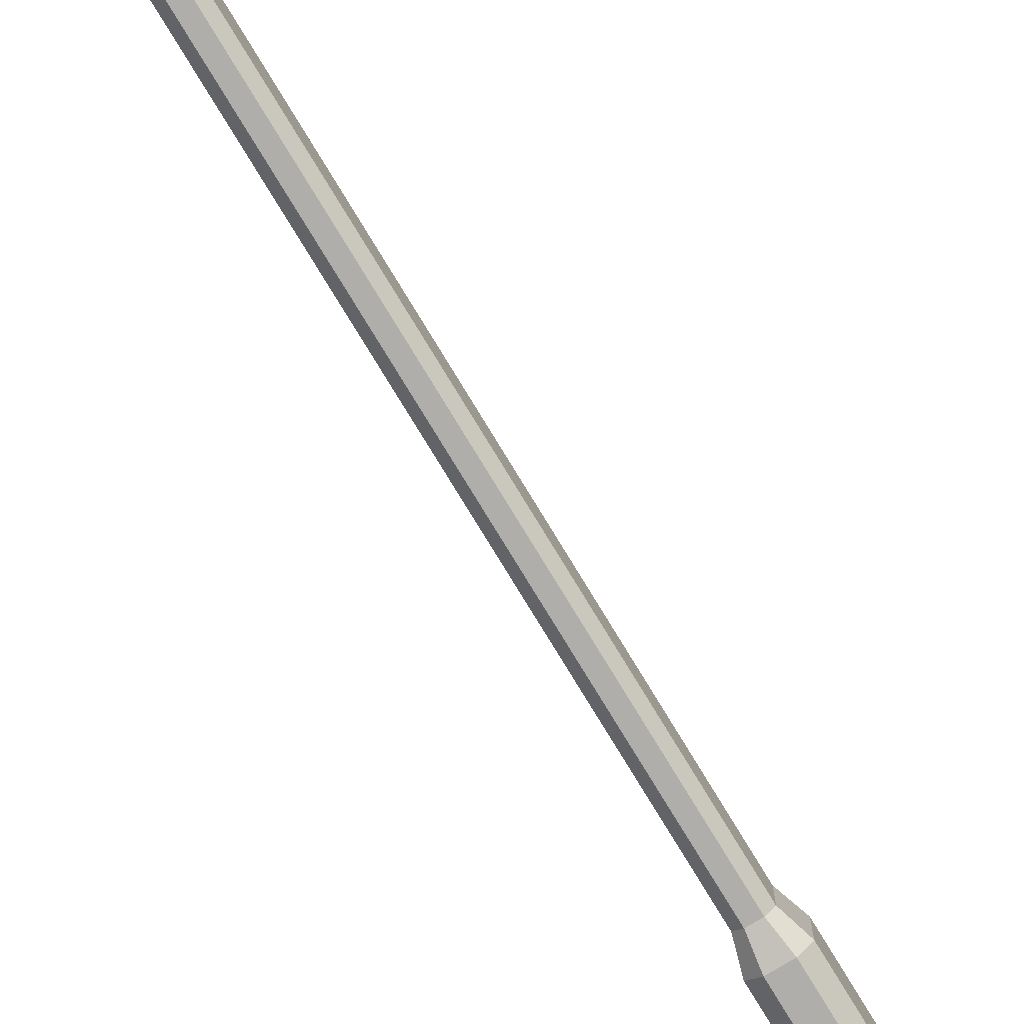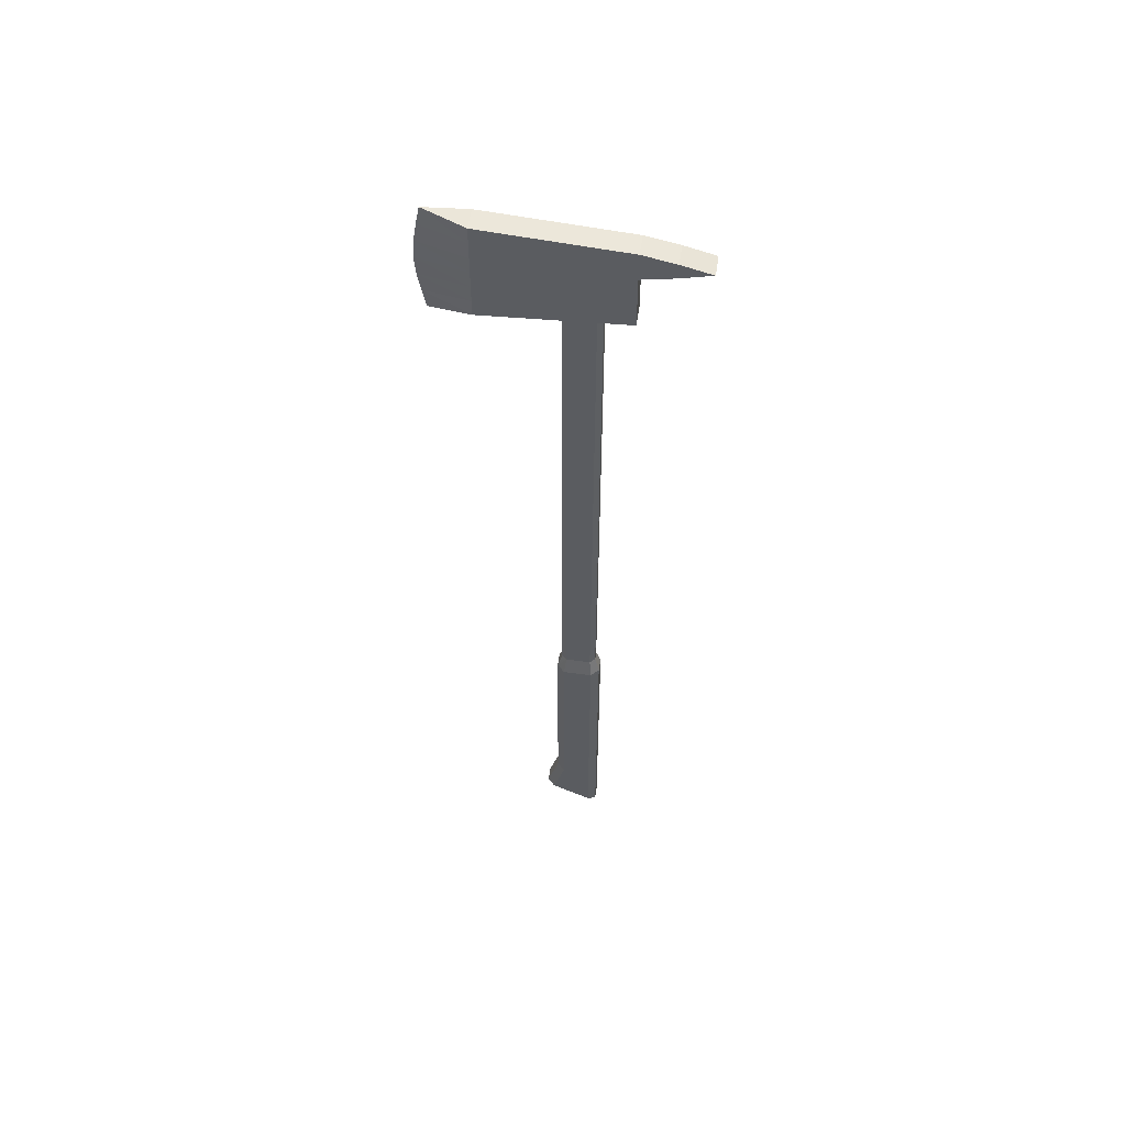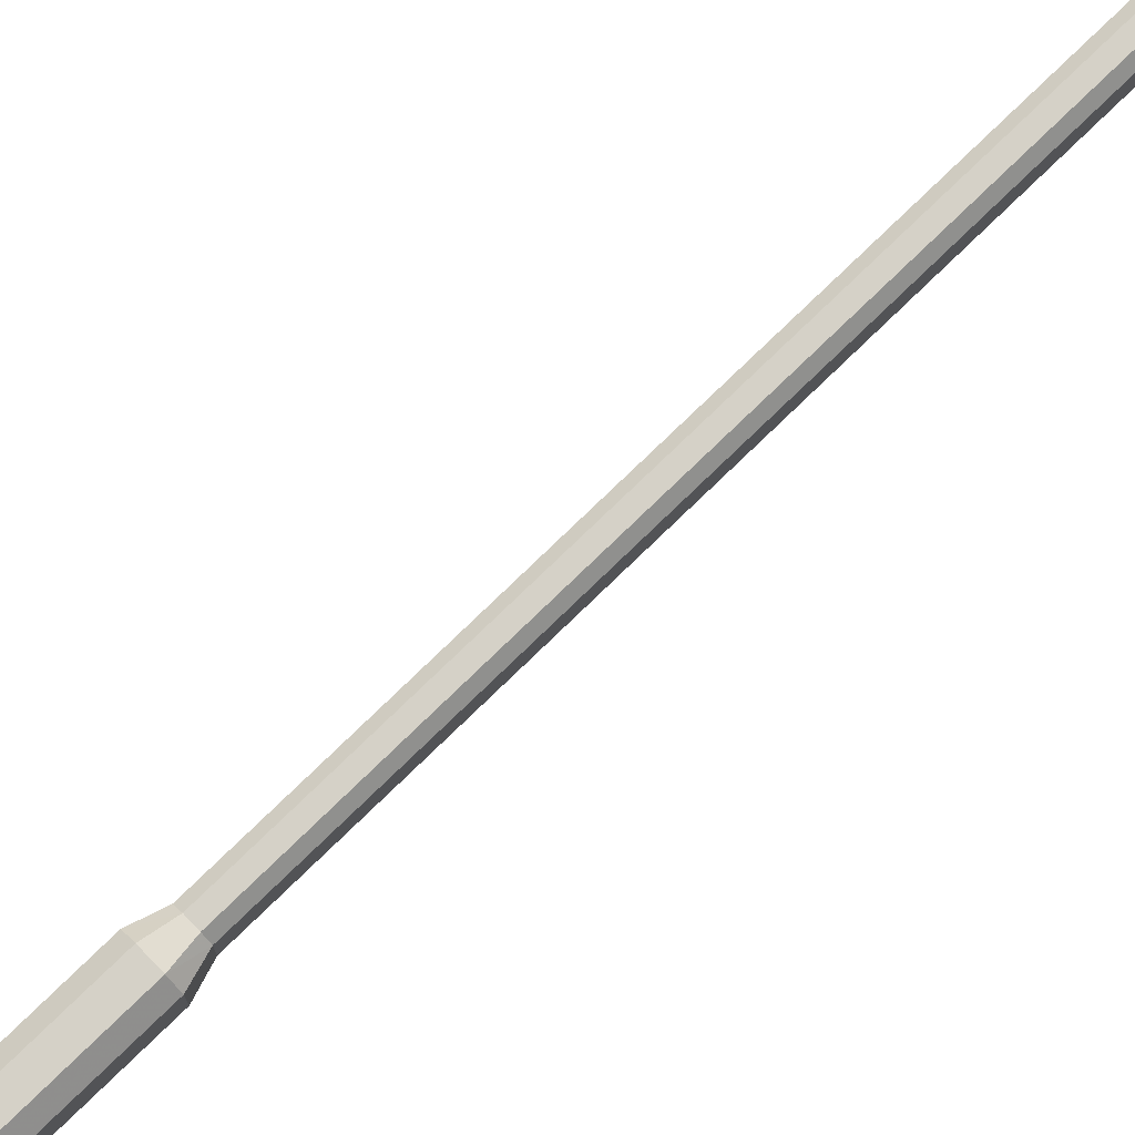
<metadata>
{"format":"obj","ext":"obj","renderer":"f3d","projection":"perspective","resolution":1024,"background":"white","views":[{"elev":-77.8,"azim":-148.7,"up":"+Z"},{"elev":54.8,"azim":98.4,"up":"+Y"},{"elev":79.0,"azim":46.1,"up":"+Z"}]}
</metadata>
<code>
o Fire_Axe_Plane.010
v -0.01303 -0.5168 -0.02608
v -0.006094 -0.5266 -0.03305
v -0.006094 -0.2679 -0.03305
v -0.01303 -0.2679 -0.02608
v -0.01303 -0.2679 -1.9e-05
v -0.006094 -0.2679 0.007057
v -0.006094 -0.4973 0.01739
v -0.01303 -0.4981 0.01039
v -0.01303 -0.4617 -0.02608
v -0.006094 -0.4617 -0.03305
v -0.006094 -0.4617 0.007057
v -0.01303 -0.4623 -2.4e-05
v -0.008288 -0.2523 -0.02433
v -0.003743 -0.2523 -0.02887
v -0.003743 0.2297 -0.02887
v -0.008288 0.2297 -0.02433
v -0.008288 0.2297 -0.001666
v -0.003743 0.2297 0.00288
v -0.003743 -0.2523 0.00288
v -0.008288 -0.2523 -0.001666
v -0.009883 0.2285 -0.05391
v -0.009883 0.3028 -0.05391
v -0 0.3174 0.1077
v -0.009883 0.2204 0.07067
v -0.009883 0.3109 0.07067
v -0 0.214 0.1077
v 0.009883 0.2355 0.07067
v 0.009883 0.2506 0.07067
v -0.009883 0.2772 -0.05391
v -0 0.3001 0.1109
v -0 0.2829 0.1138
v -0 0.2484 0.1138
v -0 0.2312 0.1109
v -0 0.2657 0.1151
v -0.009883 0.283 -0.08267
v -0.009883 0.297 -0.08267
v 0.01303 -0.5168 -0.02608
v 0.006094 -0.5266 -0.03305
v 0.006094 -0.2679 -0.03305
v 0.01303 -0.2679 -0.02608
v 0.01303 -0.2679 -1.9e-05
v 0.006094 -0.2679 0.007057
v 0.006094 -0.4973 0.01739
v 0.01303 -0.4981 0.01039
v 0.01303 -0.4617 -0.02608
v 0.006094 -0.4617 -0.03305
v 0.006094 -0.4617 0.007057
v 0.01303 -0.4623 -2.3e-05
v 0.008288 -0.2523 -0.02433
v 0.003743 -0.2523 -0.02887
v 0.003743 0.2297 -0.02887
v 0.008288 0.2297 -0.02433
v 0.008288 0.2297 -0.001666
v 0.003743 0.2297 0.00288
v 0.003743 -0.2523 0.00288
v 0.008288 -0.2523 -0.001666
v 0.009883 0.2285 -0.05391
v 0.009883 0.3028 -0.05391
v 0.009883 0.2204 0.07067
v 0.009883 0.3109 0.07067
v 0.009883 0.2772 -0.05391
v 0.009883 0.283 -0.08267
v 0.009883 0.297 -0.08267
v -0.009883 0.29 -0.1094
v 0.009883 0.29 -0.1094
v 0.009883 0.2913 -0.1043
v -0.009883 0.2913 -0.1043
v -0.009883 0.2887 -0.1043
v 0.009883 0.2887 -0.1043
v 0.009883 0.2657 0.07067
v 0.009883 0.2807 0.07067
v 0.009883 0.2958 0.07067
v -0.009883 0.2355 0.07067
v -0.009883 0.2506 0.07067
v -0.009883 0.2657 0.07067
v -0.009883 0.2807 0.07067
v -0.009883 0.2958 0.07067
f 18 54 53 52 51 15 16 17
f 54 18 19 55
f 47 11 7 43
f 4 9 12 5
f 2 38 43 7
f 2 7 8 1
f 42 6 11 47
f 1 9 10 2
f 12 8 7 11
f 48 47 43 44
f 46 38 2 10
f 9 4 3 10
f 38 37 44 43
f 5 12 11 6
f 9 1 8 12
f 15 14 13 16
f 17 20 19 18
f 16 13 20 17
f 61 29 35 62
f 24 59 26
f 23 60 25
f 22 58 63 36
f 22 36 35 29
f 67 66 65 64
f 30 77 76 31
f 31 76 75 34
f 34 75 74 32
f 73 33 32 74
f 29 21 24 73 74 75 76 77 25 22
f 24 26 33 73
f 66 69 65
f 68 67 64
f 33 26 59 27
f 51 50 14 15
f 40 41 48 45
f 37 38 46 45
f 45 46 39 40
f 41 42 47 48
f 14 50 39 3
f 45 48 44 37
f 51 52 49 50
f 53 54 55 56
f 52 53 56 49
f 72 71 70 28 27 59 57 61 58 60
f 22 25 60 58
f 58 61 62 63
f 59 24 21 57
f 62 35 68 69
f 68 64 65 69
f 36 63 66 67
f 63 62 69 66
f 35 36 67 68
f 39 46 10 3
f 50 49 40 39
f 49 56 41 40
f 56 55 42 41
f 55 19 6 42
f 19 20 5 6
f 20 13 4 5
f 13 14 3 4
f 61 57 21 29
f 32 33 27 28
f 28 70 34 32
f 70 71 31 34
f 30 31 71 72
f 72 60 23 30
f 25 77 30 23

</code>
